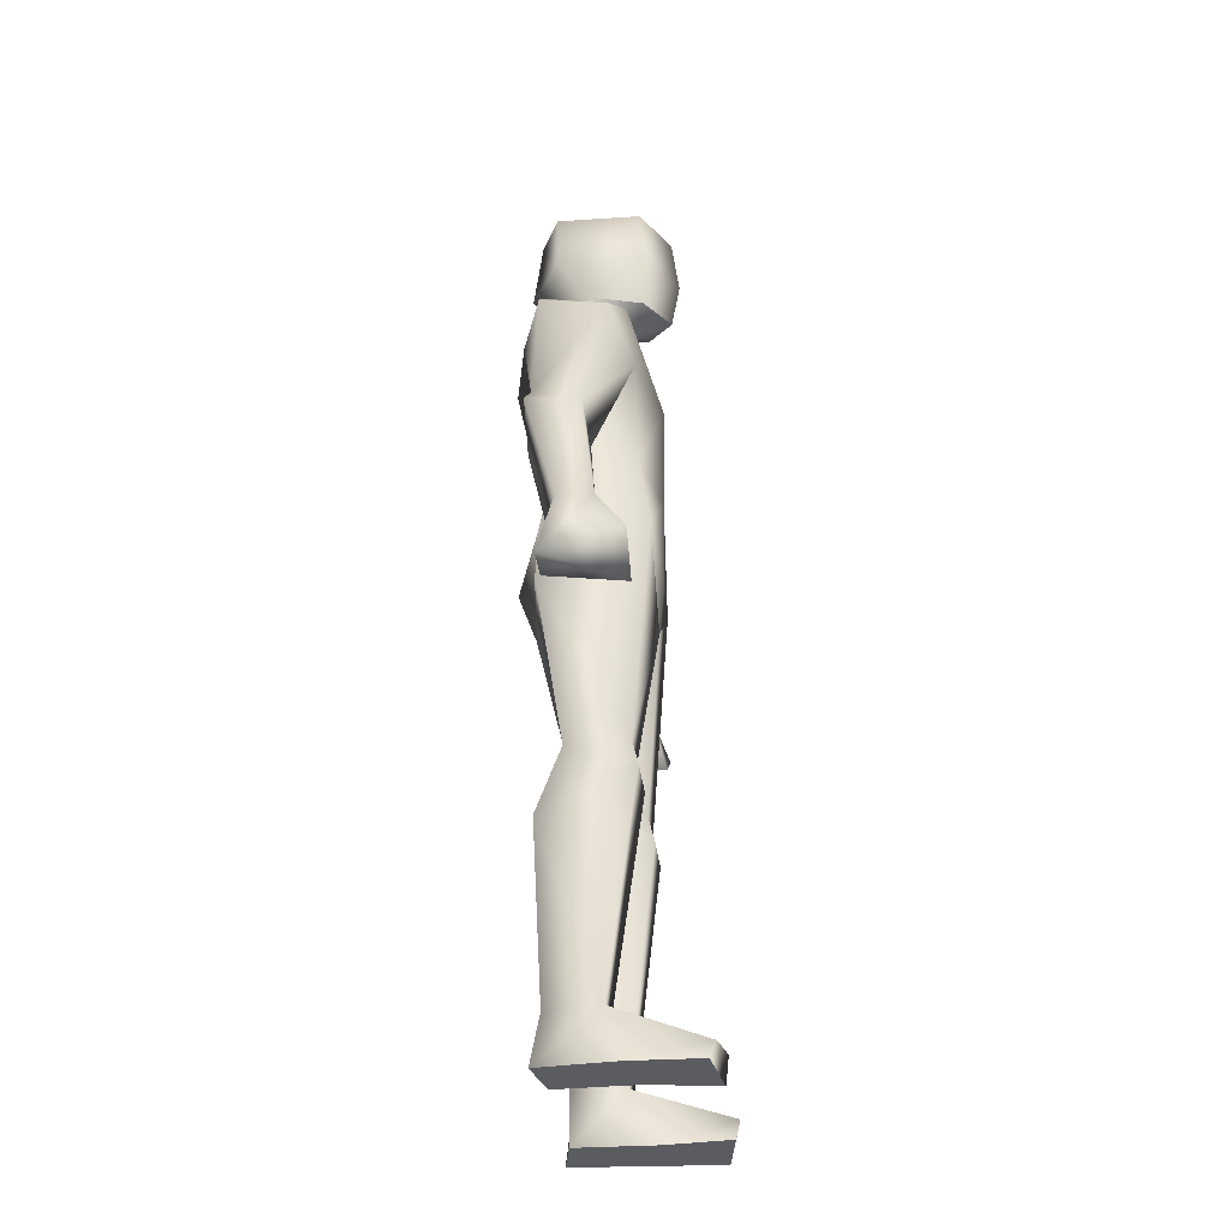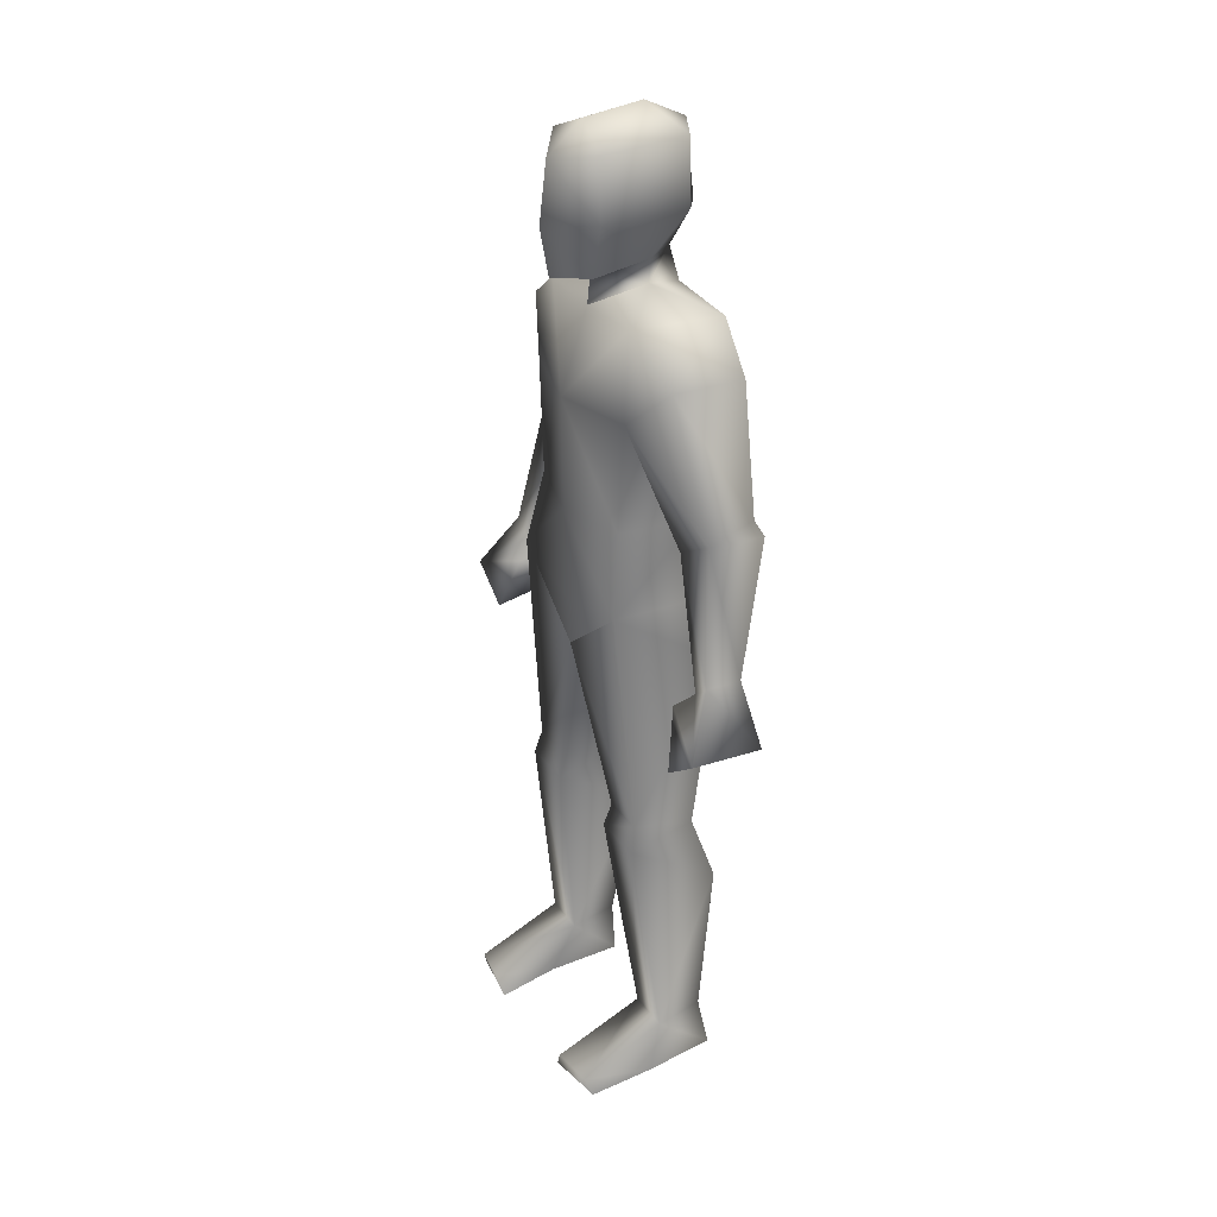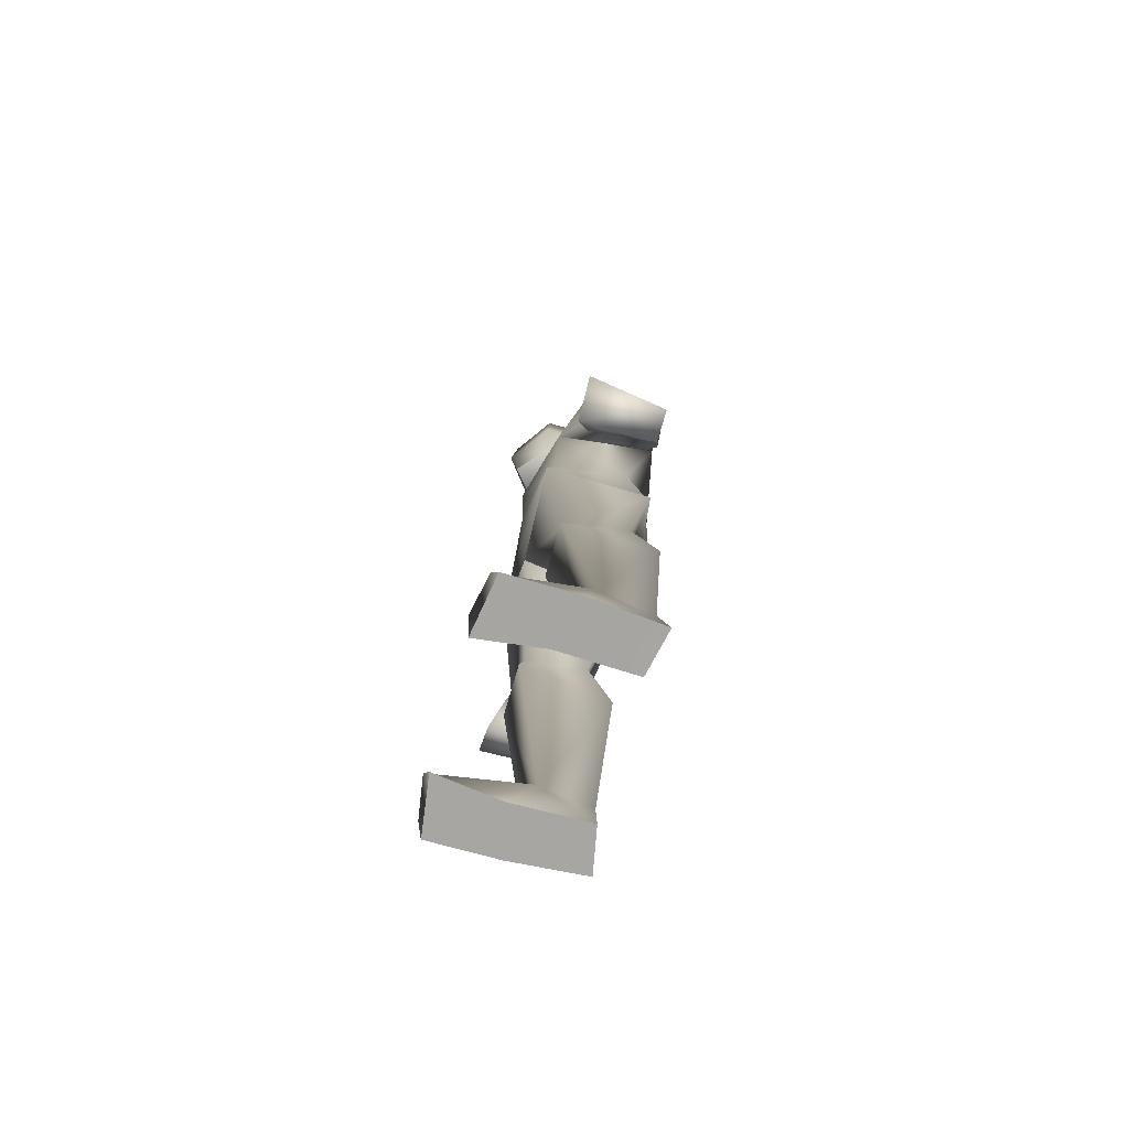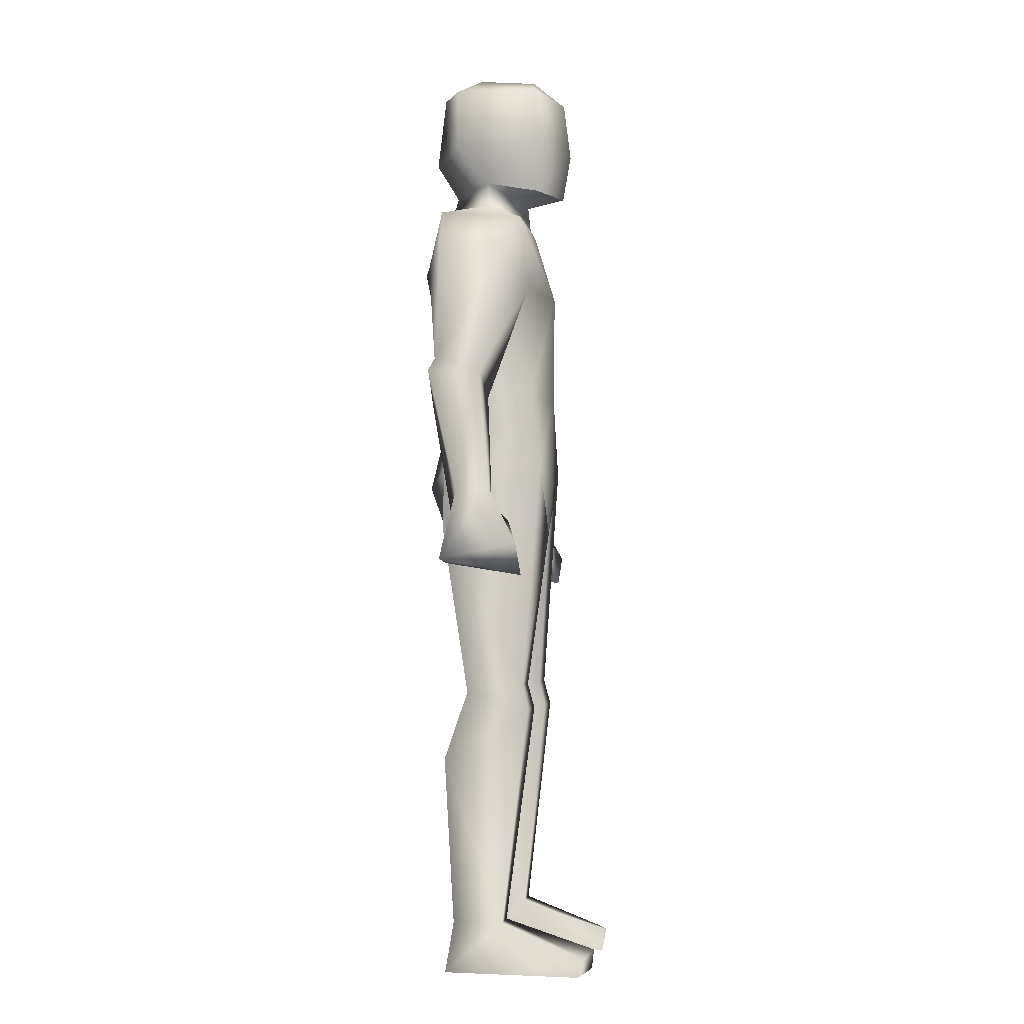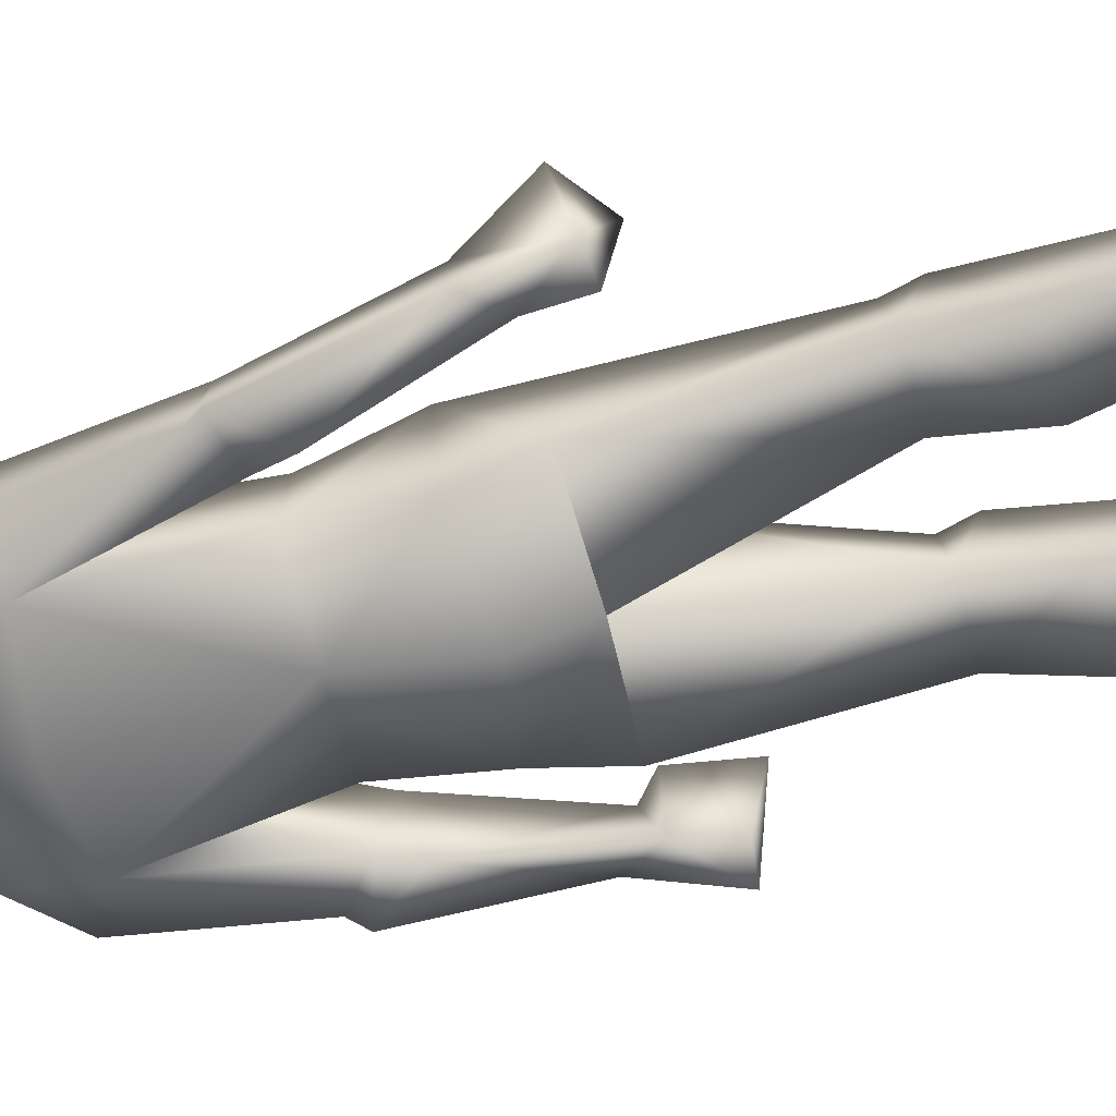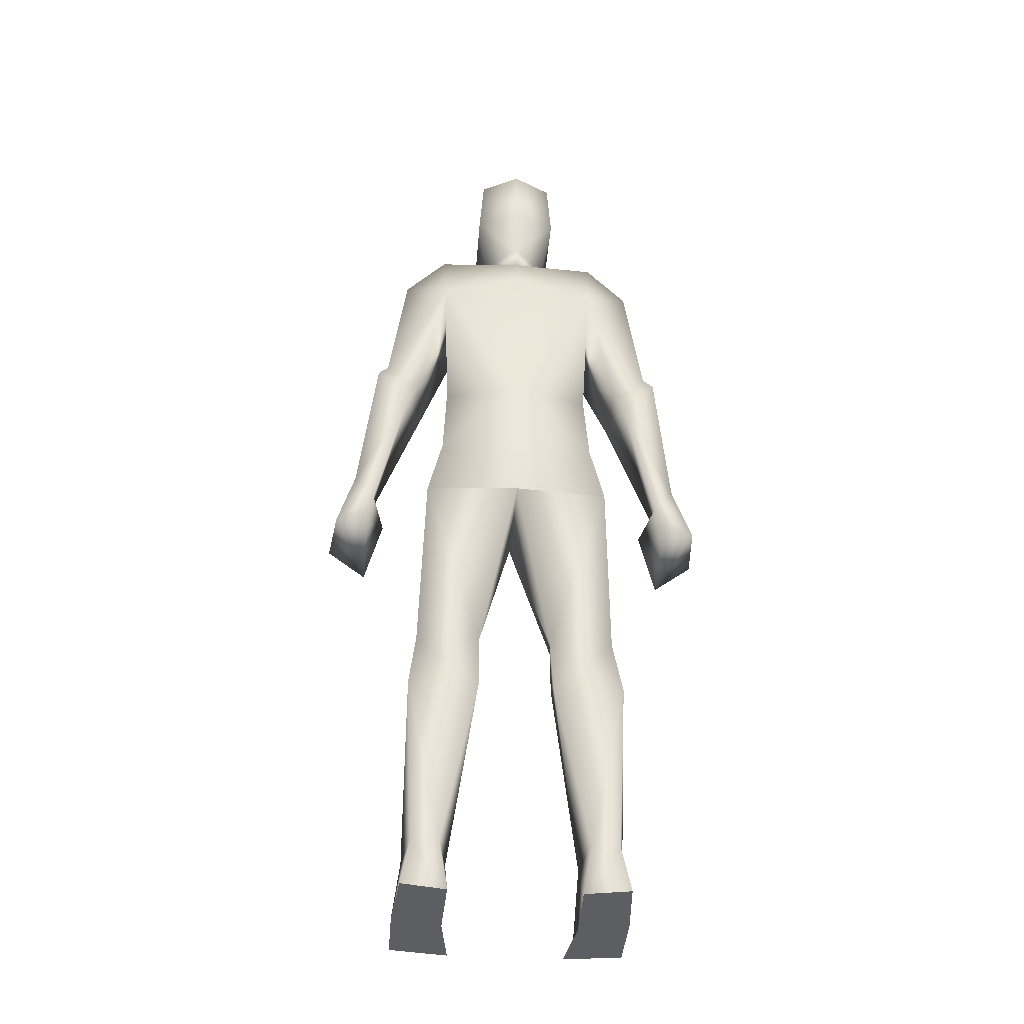
<metadata>
{"format":"obj","ext":"obj","renderer":"f3d","projection":"perspective","resolution":1024,"background":"white","views":[{"elev":-33.9,"azim":-83.5,"up":"+Y"},{"elev":32.9,"azim":59.6,"up":"+Y"},{"elev":-74.0,"azim":73.9,"up":"+Y"},{"elev":-3.7,"azim":-81.7,"up":"+Y"},{"elev":-62.1,"azim":-75.6,"up":"+Z"},{"elev":-38.4,"azim":175.7,"up":"+Y"}]}
</metadata>
<code>
o HumanLow_Cube
v 0.204 0.586 -0.01271
v 0.1823 0.6015 0.1024
v 0.09565 0.6015 0.1024
v 0.07395 0.586 -0.01271
v 0.1459 0.1019 -0.0418
v 0.1302 0.1019 0.06055
v 0.2169 0.1019 0.06055
v 0.2013 0.1019 -0.0418
v 0.2186 0.001012 -0.05677
v 0.1286 0.001012 -0.03839
v 0.1326 0.001012 0.1145
v 0.2308 0.001012 0.08831
v 0.1379 0.04215 0.2492
v 0.2167 0.03405 0.2358
v 0.2314 -0.001025 0.2248
v 0.1158 -0.001025 0.2421
v 0.08696 0.5496 0.1151
v 0.191 0.5496 0.1151
v 0.07599 0.4461 -0.05879
v 0.2178 0.4461 -0.05879
v 0.1632 1.074 0.1379
v 0.1631 1.062 -0.07123
v 0.1928 0.9393 -0.06929
v 0.1341 1.232 0.1131
v 0.156 1.232 -0.03959
v 0.1507 1.457 0.1102
v 0.167 1.505 -0.1049
v 0.1293 1.622 0.0908
v 0.1723 1.627 -0.07553
v 0.2929 1.288 -0.06865
v 0.2943 1.262 0.02587
v 0.2245 1.238 -0.06417
v 0.2168 1.213 0.03358
v 0.0632 1.664 0.01068
v 0.3126 1.262 -0.07893
v 0.2437 1.182 -0.07893
v 0.3487 1.006 0.05656
v 0.3121 0.9752 0.05656
v 0.3515 1.004 -0.01312
v 0.2372 1.543 0.06798
v 0.2569 1.547 -0.06407
v 0.4032 0.8924 0.1185
v 0.2872 0.9454 0.08715
v 0.3094 0.9434 -0.02686
v 0.3859 0.863 -0.04137
v 0.3238 0.8306 0.1185
v 0.3207 0.8566 -0.03957
v 0.06937 1.713 0.01068
v 0.06036 1.695 0.1172
v 0.08797 1.801 0.1199
v 0.07911 1.917 0.1143
v 0.08797 1.796 -0.05541
v 0.07911 1.921 -0.05677
v -2e-06 1.965 -0.01515
v -2e-06 1.955 0.1037
v -0.07911 1.921 -0.05677
v -2e-06 1.921 -0.09801
v -2e-06 1.771 -0.1163
v -0.08797 1.796 -0.05541
v -0.07911 1.917 0.1143
v -0.08797 1.801 0.1199
v -2e-06 1.898 0.1722
v -2e-06 1.781 0.1869
v -2e-06 1.685 0.1699
v -0.06036 1.695 0.1172
v -2e-06 1.695 -0.06919
v -2e-06 1.668 0.0905
v -0.06937 1.713 0.01068
v -0.3207 0.8566 -0.03957
v -0.3238 0.8306 0.1185
v -0.3859 0.863 -0.04137
v -0.3094 0.9434 -0.02686
v -0.2872 0.9454 0.08715
v -0.4032 0.8924 0.1185
v -0.2569 1.547 -0.06407
v -0.2372 1.543 0.06798
v -2e-06 1.618 0.09586
v -2e-06 1.621 -0.09081
v -0.3515 1.004 -0.01312
v -0.3121 0.9752 0.05656
v -0.3487 1.006 0.05656
v -0.2437 1.182 -0.07893
v -0.3125 1.262 -0.07893
v -0.0632 1.664 0.01068
v -0.2168 1.213 0.03358
v -0.2245 1.238 -0.06417
v -0.2943 1.262 0.02587
v -0.2929 1.288 -0.06865
v -0.1723 1.627 -0.07553
v -0.1293 1.622 0.0908
v -2e-06 1.456 0.1503
v -2e-06 1.52 -0.1427
v -0.167 1.505 -0.1049
v -0.1507 1.457 0.1102
v -2e-06 1.229 0.1477
v -2e-06 1.229 -0.08242
v -0.156 1.232 -0.03959
v -0.1341 1.232 0.1131
v -0.1928 0.9393 -0.06929
v -2e-06 0.9319 -0.09277
v -2e-06 0.9335 0.1363
v -2e-06 1.036 -0.1298
v -2e-06 1.042 0.1463
v -0.1631 1.062 -0.07123
v -0.1632 1.074 0.1379
v -0.2178 0.4461 -0.05879
v -0.07599 0.4461 -0.05879
v -0.191 0.5496 0.1151
v -0.08696 0.5496 0.1151
v -0.1158 -0.001025 0.2421
v -0.2314 -0.001025 0.2248
v -0.2167 0.03405 0.2358
v -0.1379 0.04215 0.2492
v -0.2308 0.001012 0.08831
v -0.1326 0.001012 0.1145
v -0.1286 0.001012 -0.03839
v -0.2186 0.001012 -0.05677
v -0.2013 0.1019 -0.0418
v -0.2169 0.1019 0.06055
v -0.1302 0.1019 0.06055
v -0.1459 0.1019 -0.0418
v -0.07395 0.586 -0.01271
v -0.09565 0.6015 0.1024
v -0.1823 0.6015 0.1024
v -0.204 0.586 -0.01271
v 0.2186 0.001012 -0.05677
v 0.1286 0.001012 -0.03839
v 0.2314 -0.001025 0.2248
v 0.1158 -0.001025 0.2421
v 0.2308 0.001012 0.08831
v 0.1326 0.001012 0.1145
v 0.06036 1.695 0.1172
v -2e-06 1.685 0.1699
v -0.06036 1.695 0.1172
v -2e-06 1.618 0.09586
v -2e-06 0.9319 -0.09277
v -2e-06 0.9319 -0.09277
v -2e-06 0.9335 0.1363
v -2e-06 0.9335 0.1363
v -0.2308 0.001012 0.08831
v -0.2186 0.001012 -0.05677
v -0.1326 0.001012 0.1145
v -0.1286 0.001012 -0.03839
v -0.1158 -0.001025 0.2421
v -0.2314 -0.001025 0.2248
f 8 127 5
f 6 14 7
f 129 14 13
f 14 130 7
f 131 13 6
f 127 6 5
f 7 126 8
f 11 15 16
f 12 10 9
f 17 2 3
f 6 18 17
f 5 20 8
f 1 19 4
f 7 20 18
f 6 19 5
f 1 2 18
f 1 18 20
f 3 4 17
f 4 19 17
f 101 21 103
f 23 22 21
f 22 100 102
f 21 25 24
f 22 96 25
f 21 95 103
f 26 32 33
f 35 32 30
f 30 31 35
f 32 36 33
f 33 37 31
f 39 36 35
f 31 39 35
f 36 38 33
f 34 28 29
f 28 34 77
f 29 78 34
f 27 78 29
f 28 91 26
f 40 28 26
f 40 30 41
f 29 41 27
f 26 31 40
f 27 30 32
f 38 42 37
f 37 45 39
f 38 44 43
f 45 46 47
f 42 43 46
f 43 47 46
f 45 44 39
f 23 2 1
f 4 23 1
f 2 139 3
f 139 4 3
f 34 67 135
f 34 66 48
f 25 26 24
f 24 91 95
f 27 96 92
f 67 132 64
f 49 63 133
f 48 50 49
f 66 52 48
f 52 51 50
f 62 51 55
f 57 54 53
f 51 54 55
f 57 52 58
f 50 62 63
f 62 61 63
f 59 57 58
f 60 54 56
f 57 56 54
f 62 55 60
f 60 59 61
f 59 66 68
f 68 61 59
f 134 63 61
f 67 65 68
f 93 96 97
f 98 91 94
f 94 97 98
f 84 66 78
f 67 84 135
f 122 138 123
f 124 138 105
f 99 122 125
f 124 99 125
f 72 71 79
f 73 69 72
f 74 70 73
f 71 70 74
f 80 73 72
f 71 81 79
f 74 80 81
f 93 88 75
f 94 87 85
f 89 93 75
f 76 88 87
f 76 94 90
f 91 90 94
f 93 78 92
f 89 84 78
f 90 77 84
f 84 89 90
f 82 80 72
f 87 79 81
f 82 79 83
f 85 81 80
f 86 85 82
f 88 83 87
f 86 83 88
f 94 86 93
f 95 105 103
f 104 96 102
f 105 97 104
f 100 104 102
f 99 105 104
f 101 103 105
f 122 109 107
f 123 109 122
f 125 106 108
f 125 108 124
f 107 120 121
f 119 106 118
f 125 107 106
f 106 121 118
f 108 120 109
f 124 109 123
f 143 140 141
f 142 145 140
f 119 117 114
f 120 116 121
f 113 115 120
f 114 112 119
f 112 110 113
f 120 112 113
f 116 118 121
f 28 40 29
f 29 40 41
f 75 76 89
f 76 90 89
f 8 126 127
f 6 13 14
f 129 128 14
f 14 128 130
f 131 129 13
f 127 131 6
f 7 130 126
f 11 12 15
f 12 11 10
f 17 18 2
f 6 7 18
f 5 19 20
f 1 20 19
f 7 8 20
f 6 17 19
f 22 23 100
f 21 22 25
f 22 102 96
f 21 24 95
f 26 27 32
f 35 36 32
f 33 38 37
f 39 44 36
f 31 37 39
f 36 44 38
f 27 92 78
f 28 77 91
f 40 31 30
f 26 33 31
f 27 41 30
f 38 43 42
f 37 42 45
f 45 42 46
f 43 44 47
f 45 47 44
f 23 21 2
f 4 137 23
f 2 21 139
f 139 137 4
f 34 48 67
f 34 78 66
f 25 27 26
f 24 26 91
f 27 25 96
f 67 48 132
f 49 50 63
f 48 52 50
f 66 58 52
f 52 53 51
f 51 53 54
f 57 53 52
f 50 51 62
f 62 60 61
f 59 56 57
f 60 55 54
f 60 56 59
f 59 58 66
f 68 134 61
f 134 133 63
f 67 64 65
f 93 92 96
f 98 95 91
f 94 93 97
f 84 68 66
f 67 68 84
f 122 136 138
f 124 123 138
f 99 136 122
f 124 105 99
f 72 69 71
f 73 70 69
f 71 69 70
f 71 74 81
f 74 73 80
f 93 86 88
f 94 76 87
f 76 75 88
f 91 77 90
f 93 89 78
f 82 85 80
f 87 83 79
f 82 72 79
f 85 87 81
f 86 82 83
f 94 85 86
f 95 98 105
f 104 97 96
f 105 98 97
f 100 99 104
f 107 109 120
f 119 108 106
f 125 122 107
f 106 107 121
f 108 119 120
f 124 108 109
f 143 142 140
f 142 144 145
f 119 118 117
f 120 115 116
f 113 110 115
f 114 111 112
f 112 111 110
f 120 119 112
f 116 117 118

</code>
